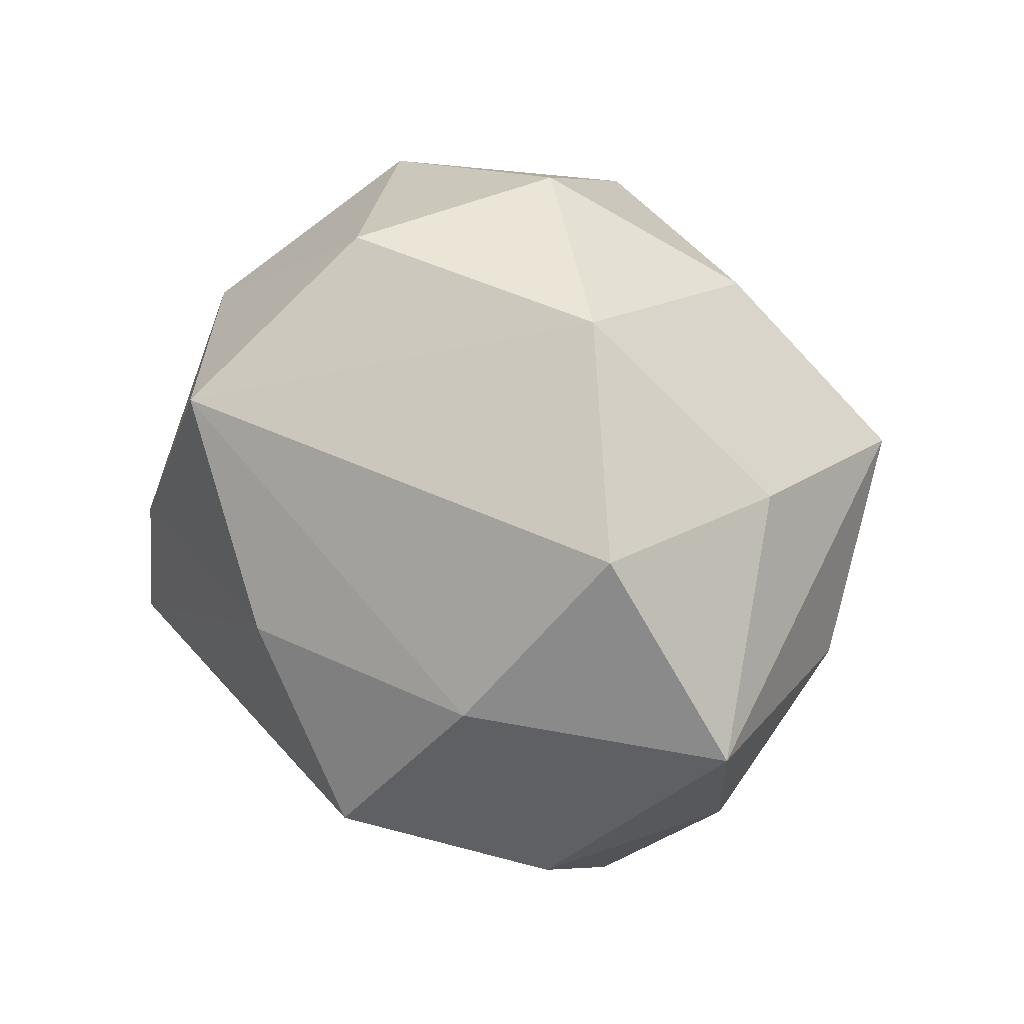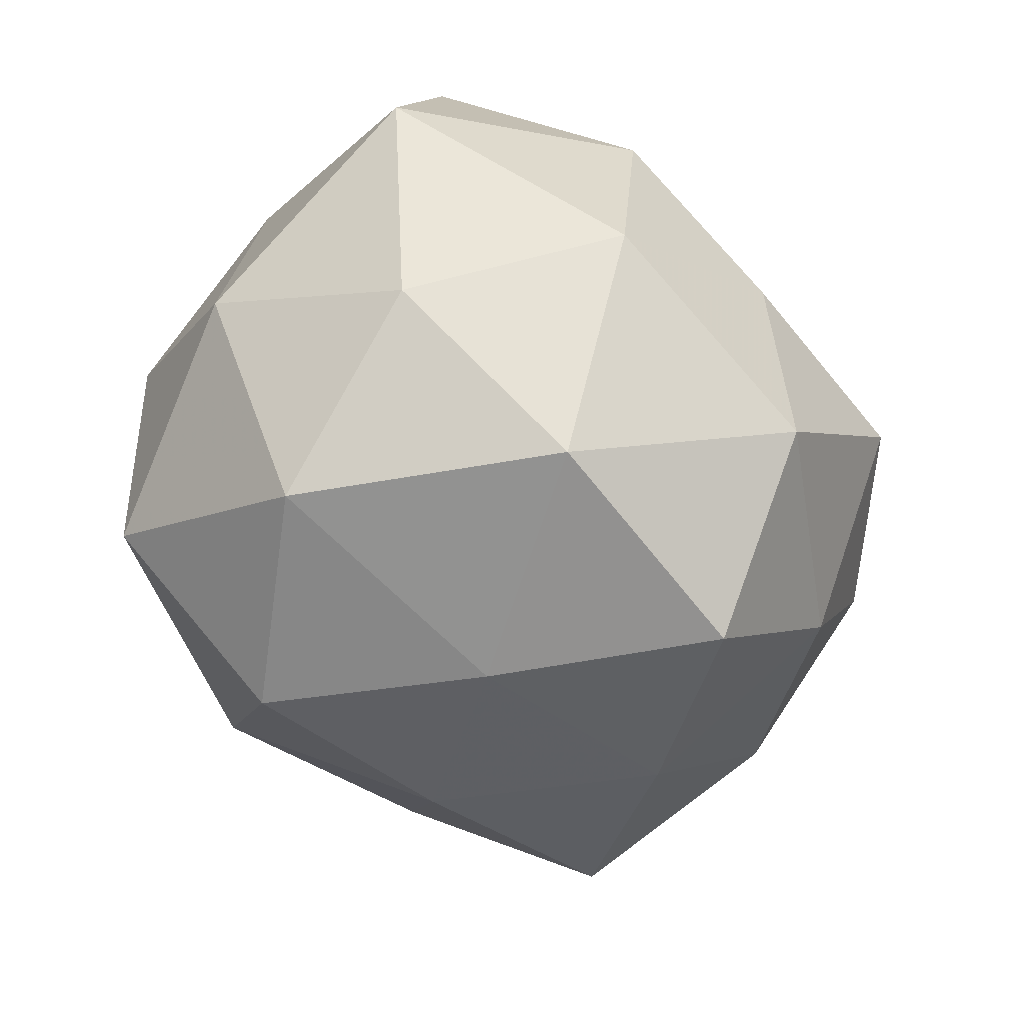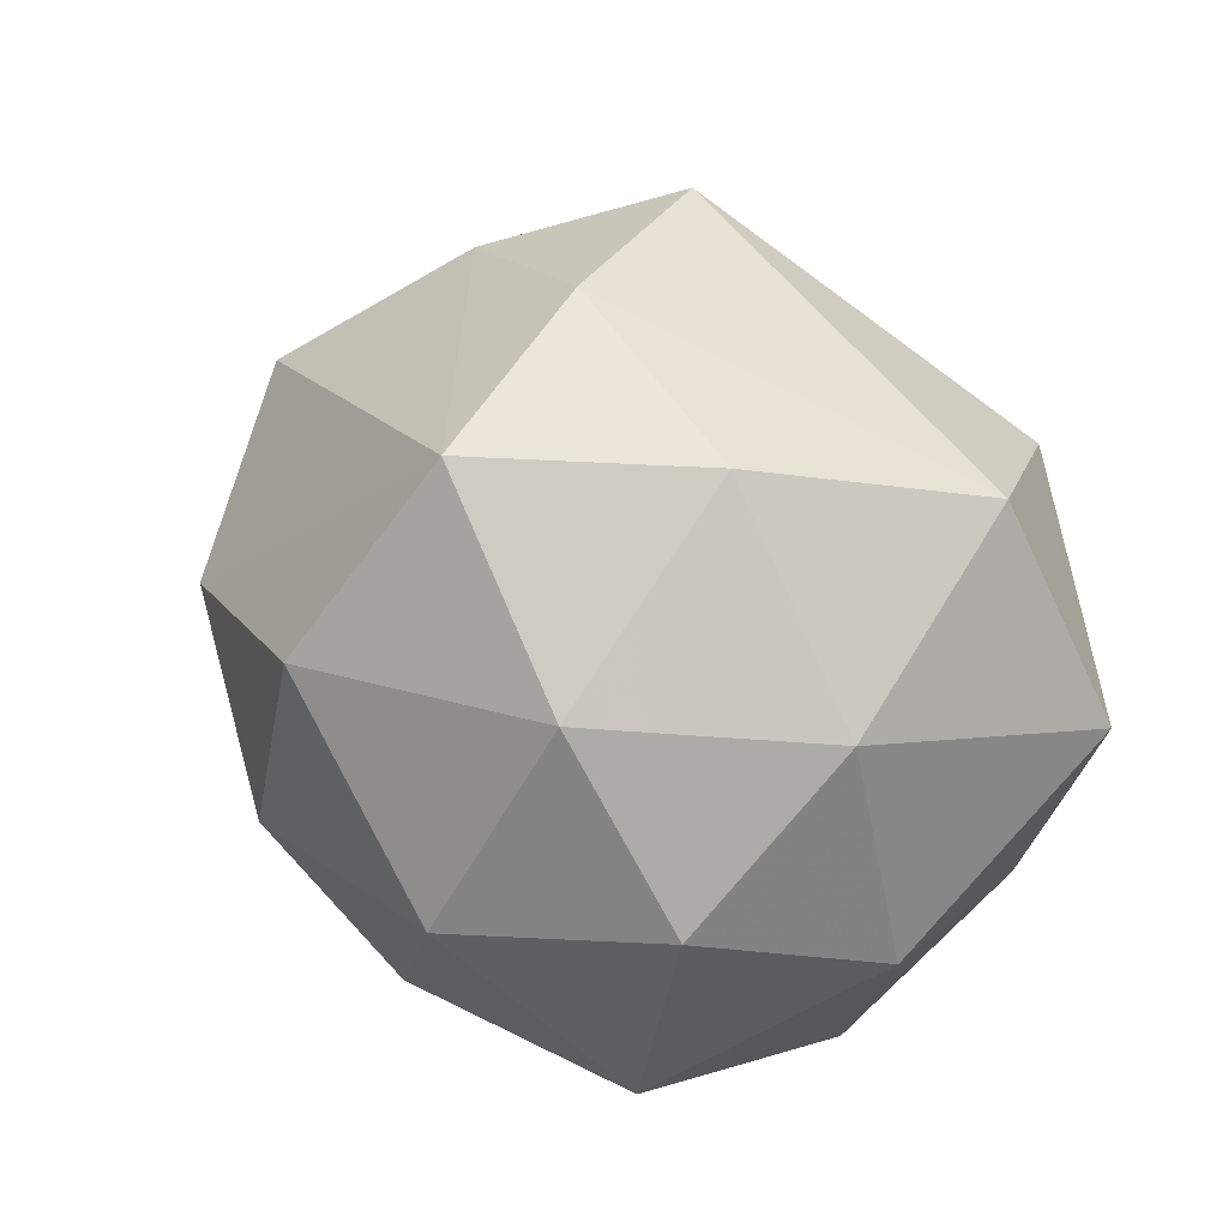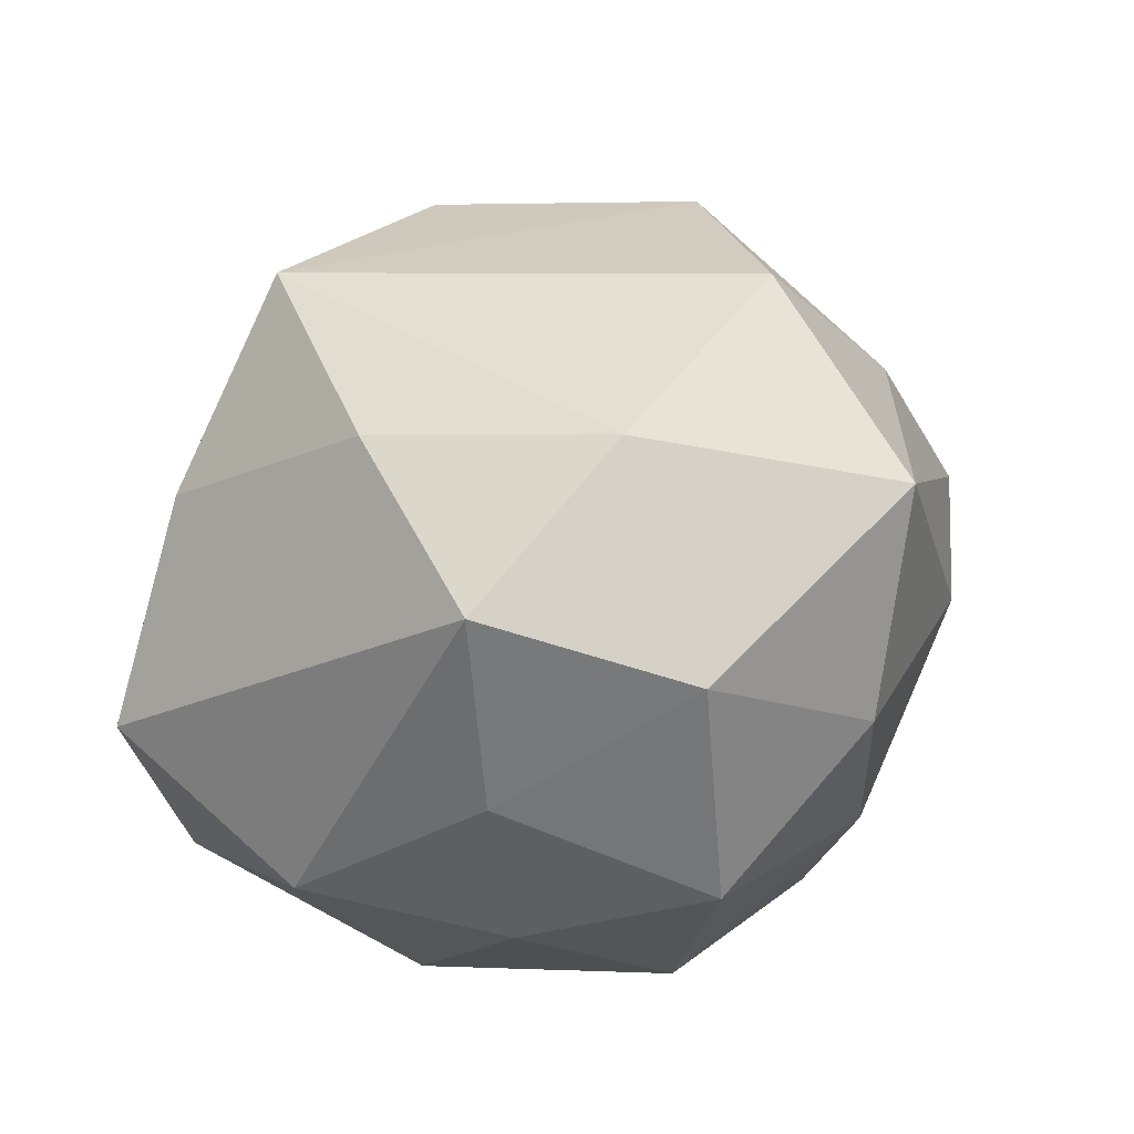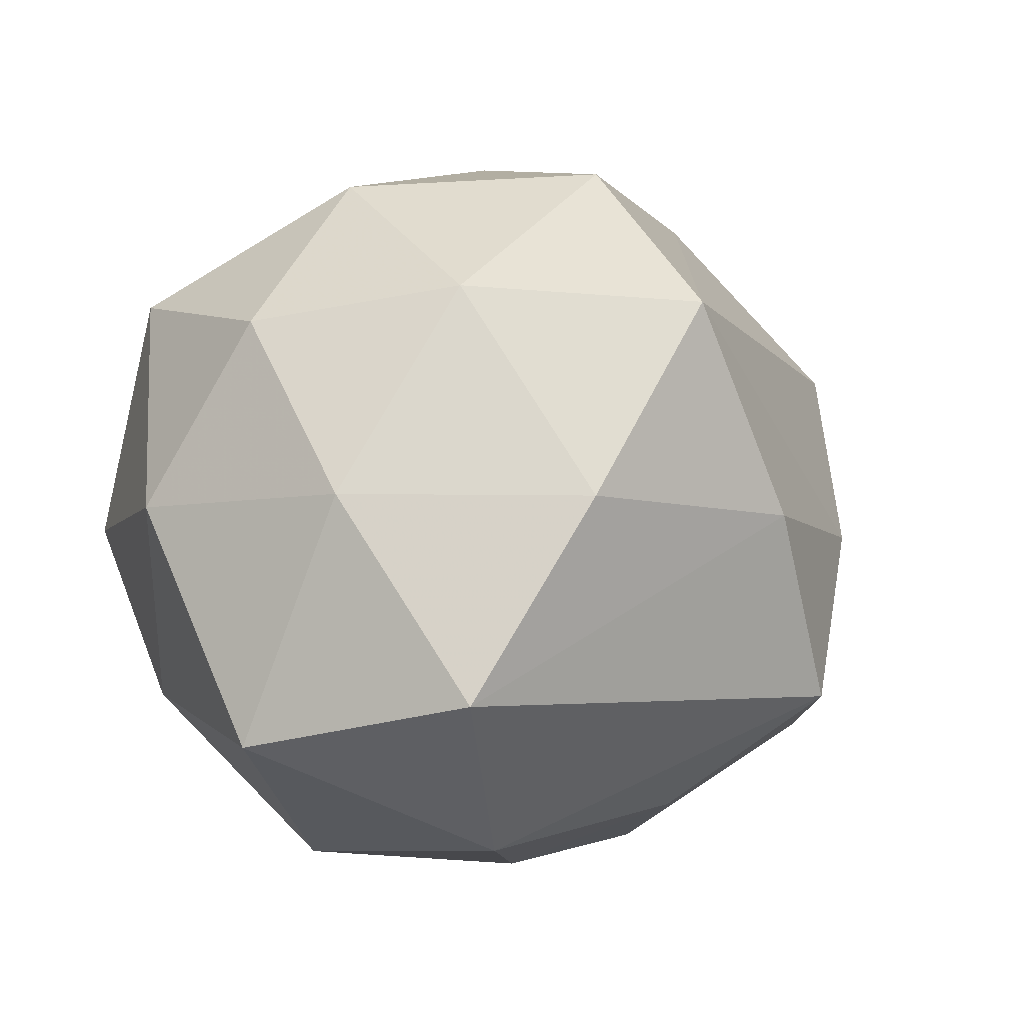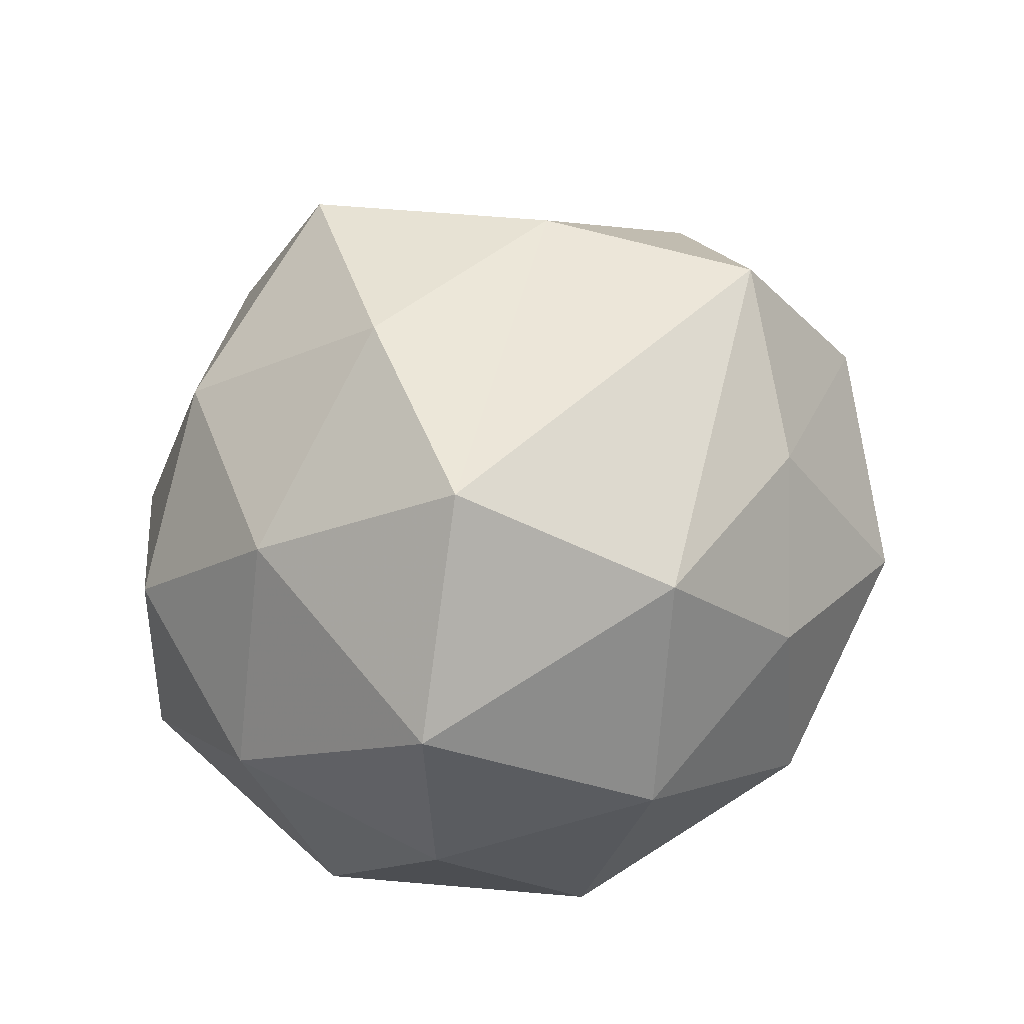
<metadata>
{"format":"obj","ext":"obj","renderer":"f3d","projection":"perspective","resolution":1024,"background":"white","views":[{"elev":28.8,"azim":56.1,"up":"+Y"},{"elev":-47.8,"azim":-48.5,"up":"+Z"},{"elev":45.3,"azim":-124.0,"up":"+Z"},{"elev":-23.0,"azim":40.9,"up":"+Y"},{"elev":0.6,"azim":-41.5,"up":"+Y"},{"elev":37.9,"azim":-52.6,"up":"+Z"}]}
</metadata>
<code>
v 0.04899 0.02058 0.01688
v 0.04607 -0.006748 -0.02187
v -0.00384 0.02831 0.04488
v 0.00715 -0.0298 -0.043
v 0.02373 -0.02235 0.04024
v 0.02244 0.03762 -0.02254
v 0.003392 -0.04626 -0.01999
v -0.0227 -0.03038 -0.03436
v 0.003981 0.05018 -0.005412
v 0.03029 0.04222 0.006405
v 0.02677 -0.04537 0.0001733
v -0.04013 -0.0006075 -0.03475
v -0.02438 0.04494 0.0004627
v -0.04129 0.0294 -0.02129
v -0.04324 -0.02185 -0.01545
v -0.04443 0.02604 0.006187
v 0.04061 -0.02878 0.01983
v -0.03601 -0.02025 0.03841
v 0.0112 0.001803 0.04489
v -0.04424 0.004632 0.02332
v 0.02938 -0.03025 -0.02462
v -0.05225 0.002877 -0.005464
v -0.05025 -0.0261 0.01267
v -0.0002391 -0.04622 0.005341
v 0.03788 0.01712 -0.03617
v 0.0385 -0.001648 0.03111
v -0.028 0.03012 0.02714
v -0.009918 0.04079 -0.02647
v -0.02104 0.004424 0.04393
v 0.06005 -0.005524 0.006558
v 0.04588 0.02002 -0.01018
v 0.01177 -0.03729 0.02338
v 0.008117 0.01976 -0.04014
v -0.0259 -0.04315 -0.00558
v -2.355e-05 0.04662 0.02182
v 0.04518 -0.02676 -0.005211
v -0.02169 0.0214 -0.04221
v -0.01926 -0.04048 0.02348
v 0.02318 -0.006421 -0.04075
v -0.007593 -0.004083 -0.04362
f 21 7 4
f 31 25 10
f 22 16 14
f 14 12 22
f 23 20 22
f 22 20 16
f 27 20 29
f 16 20 27
f 4 7 8
f 7 21 11
f 34 38 23
f 34 8 7
f 10 25 6
f 13 28 14
f 14 16 13
f 13 27 35
f 16 27 13
f 37 12 14
f 14 28 37
f 39 21 4
f 17 11 36
f 36 11 21
f 1 31 10
f 29 20 18
f 18 20 23
f 23 38 18
f 18 19 29
f 3 27 29
f 35 27 3
f 29 19 3
f 10 35 3
f 3 1 10
f 26 1 3
f 3 19 26
f 12 8 15
f 23 22 15
f 15 22 12
f 15 34 23
f 8 34 15
f 32 11 17
f 7 11 24
f 24 34 7
f 38 34 24
f 24 32 38
f 11 32 24
f 10 6 9
f 9 6 28
f 9 35 10
f 9 13 35
f 28 13 9
f 33 37 28
f 33 6 25
f 28 6 33
f 25 39 33
f 40 39 4
f 12 37 40
f 37 33 40
f 40 33 39
f 4 8 40
f 40 8 12
f 2 36 21
f 2 39 25
f 21 39 2
f 5 32 17
f 26 19 5
f 19 18 5
f 38 32 5
f 5 18 38
f 36 2 30
f 17 36 30
f 31 1 30
f 30 1 26
f 25 31 30
f 30 2 25
f 30 5 17
f 26 5 30

</code>
